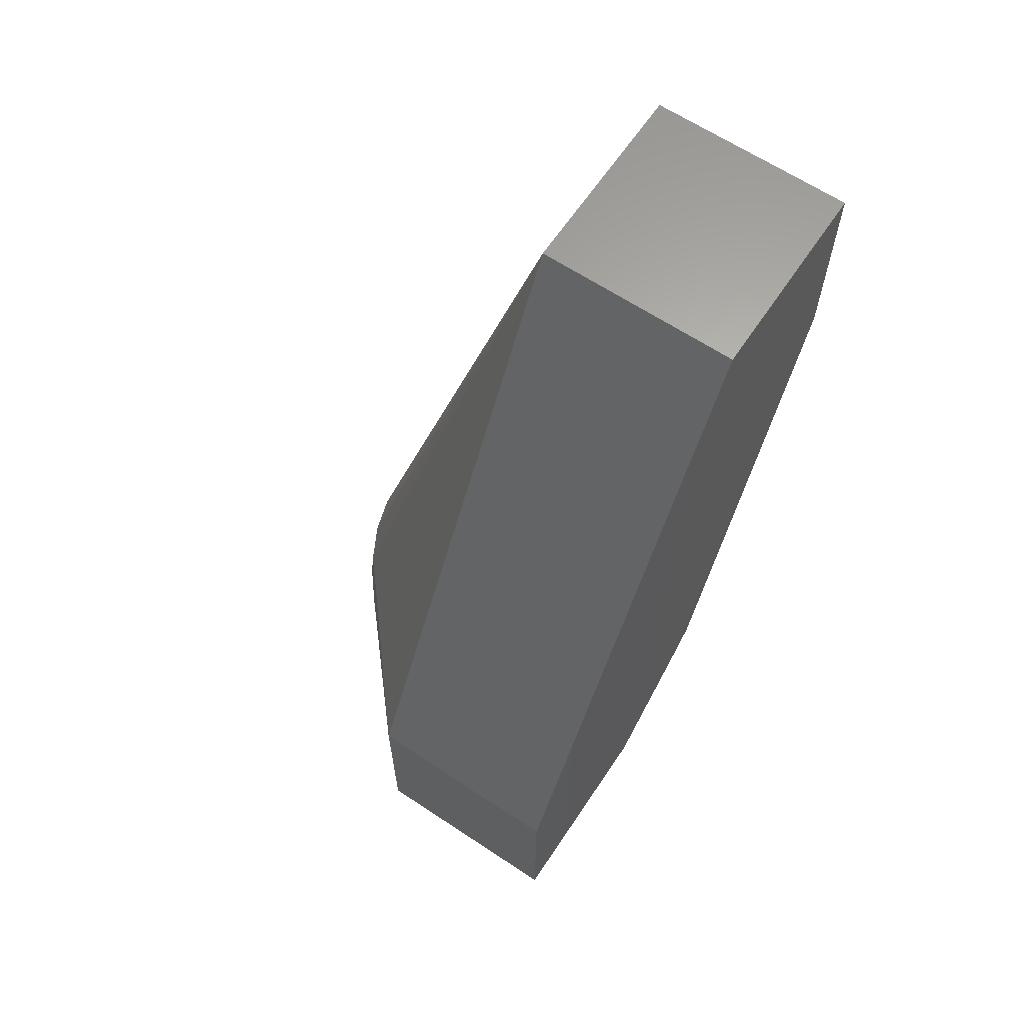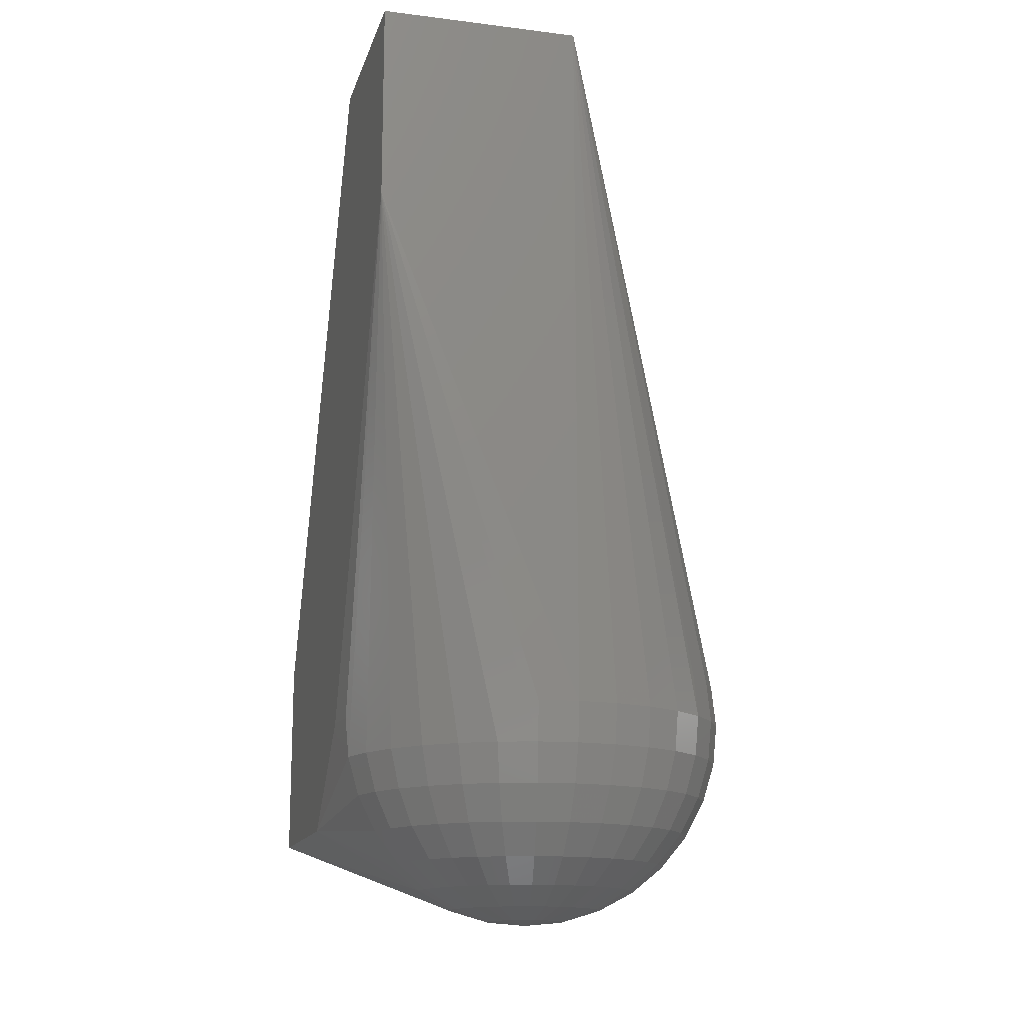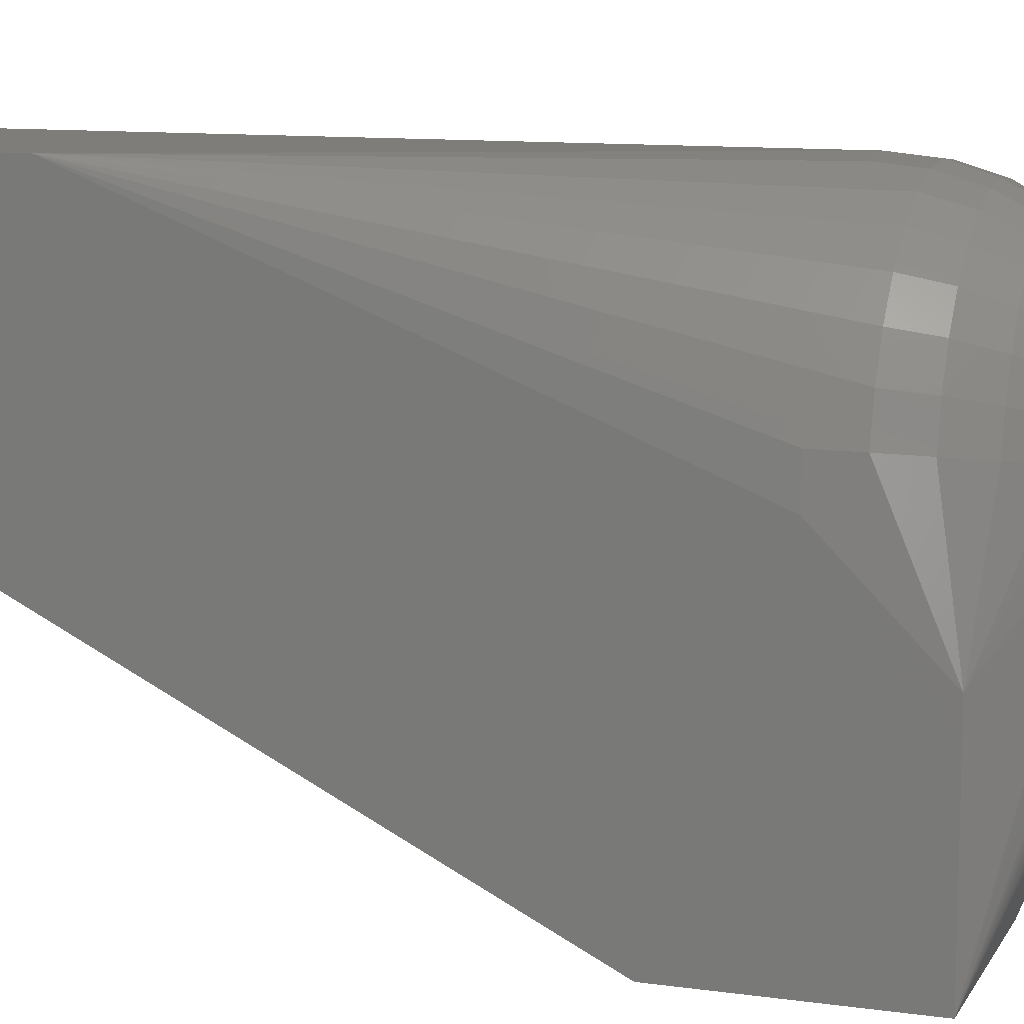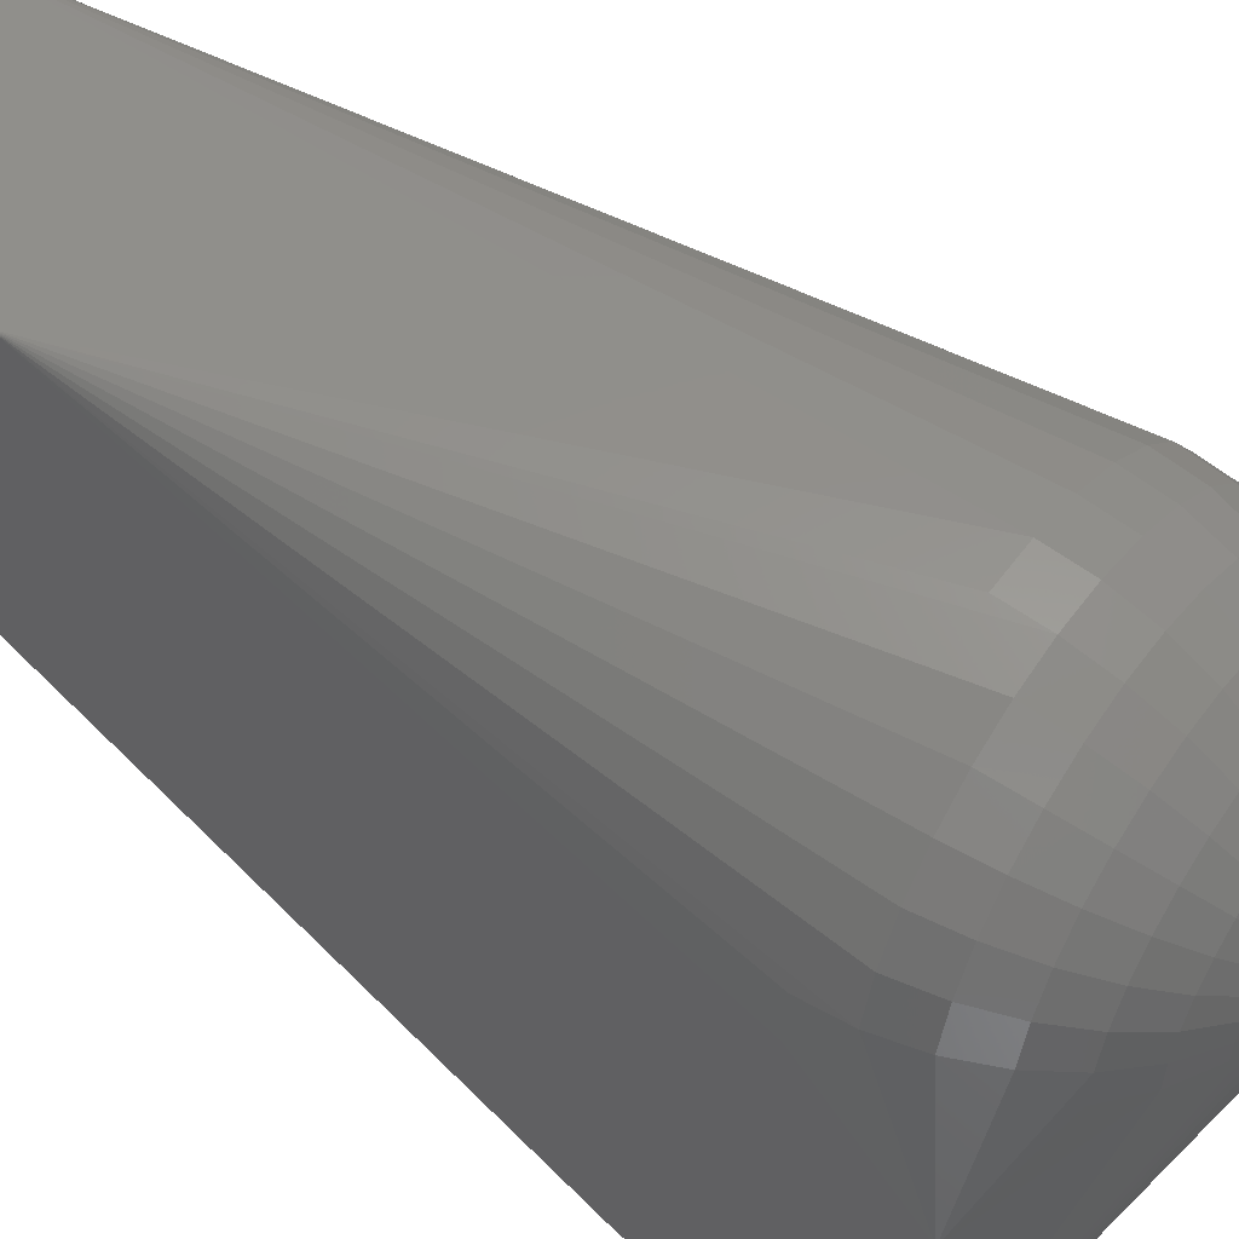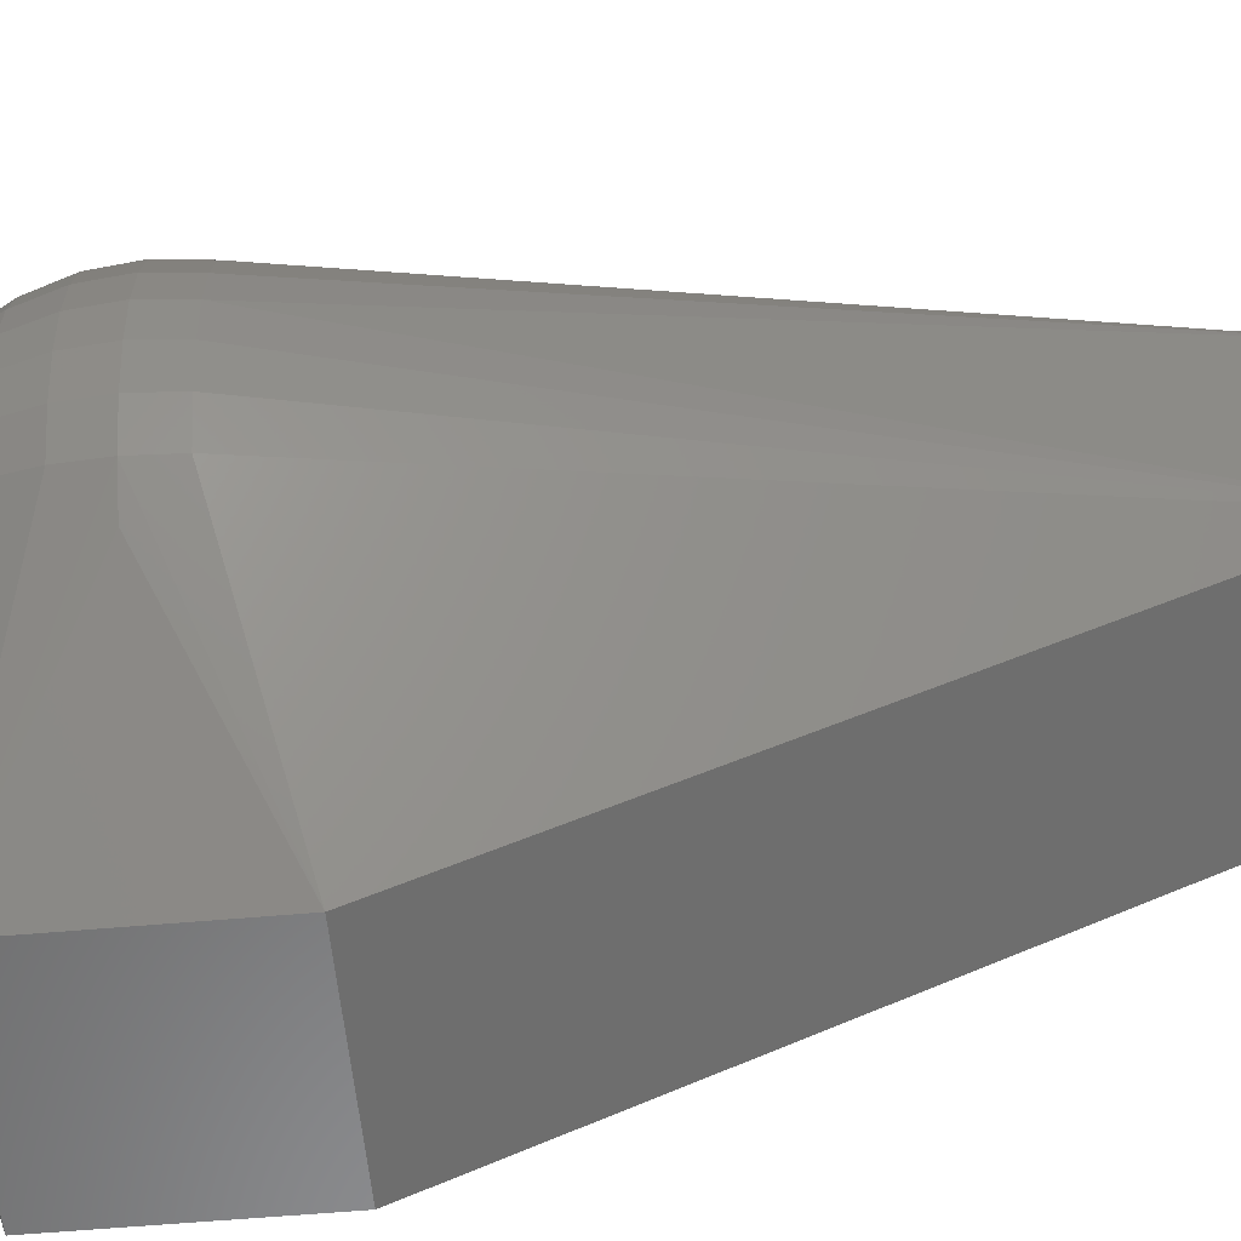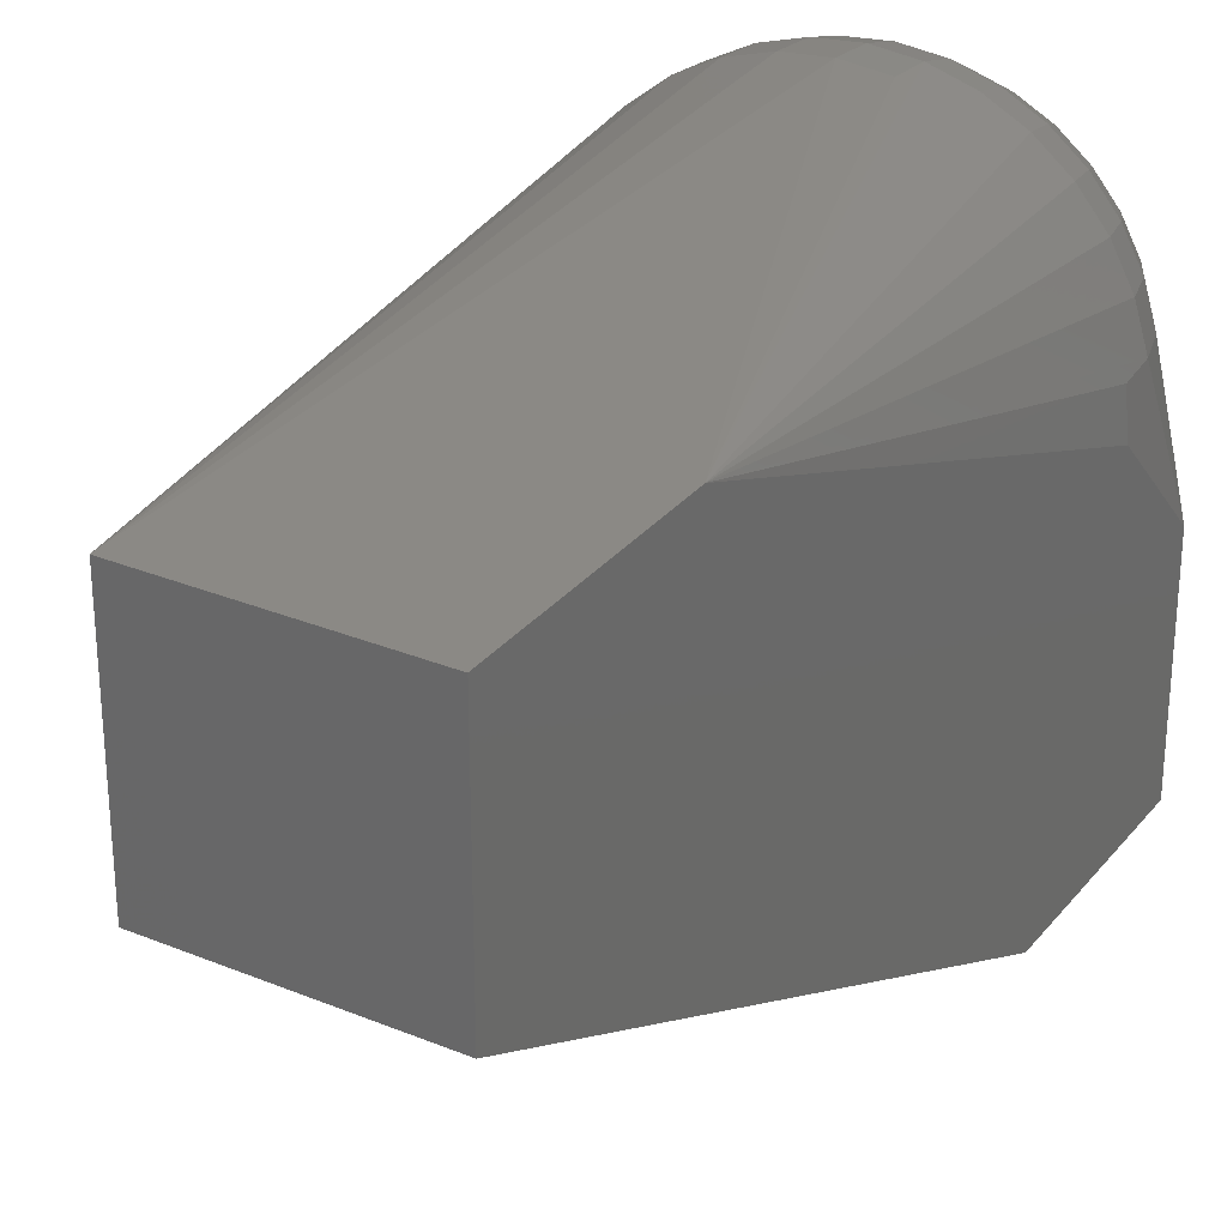
<metadata>
{"format":"stl","ext":"stl","renderer":"f3d","projection":"perspective","resolution":1024,"background":"white","views":[{"elev":64.1,"azim":33.8,"up":"+Z"},{"elev":-14.9,"azim":165.2,"up":"+Z"},{"elev":10.8,"azim":109.3,"up":"+Y"},{"elev":51.3,"azim":126.7,"up":"+Y"},{"elev":-57.1,"azim":-84.7,"up":"+Y"},{"elev":29.7,"azim":31.1,"up":"+Y"}]}
</metadata>
<code>
# stl→obj: 199 verts, 394 faces
v 1 -1.5 0.5
v 0 -1.5 0.5
v 0 -1.5 -0.5
v 1 -1.5 -0.5
v -0.7071 -0.7071 0
v 0.5449 -0.1084 -0.8315
v 0.3753 -0.07466 -0.9239
v 0 0 3.5
v -0.8155 -0.5449 0.1951
v 1 0 3.5
v 1 1 3.5
v 0 1 3.5
v -0.9808 0 0.1951
v 0.1622 -0.1084 -0.9808
v 0.1379 -0.1379 -0.9808
v 0 0 -1
v 0.8155 0.1622 -0.5556
v 1 -0.5 -0.5
v 0.6935 0.1379 -0.7071
v 0.7682 0.5133 -0.3827
v 0.8155 0.5449 -0.1951
v 0.9061 0.3753 -0.1951
v 0.8536 0.3535 -0.3827
v 0.07466 -0.1802 -0.9808
v 0.03806 -0.1913 -0.9808
v -0.6913 -0.4619 -0.5556
v -0.5879 -0.3928 -0.7071
v -0.7682 -0.5133 -0.3827
v -0.8155 -0.5449 -0.1951
v -0.9061 -0.3753 0.1951
v 0.2706 -0.2706 -0.9239
v 0.3182 -0.2126 -0.9239
v 0.3535 -0.1464 -0.9239
v 0.7071 0 -0.7071
v 0.9619 0.1913 -0.1951
v 0.9808 0.1951 0
v 1 0 0
v 0.1084 -0.1622 -0.9808
v 0.1464 -0.3535 -0.9239
v 0.07466 -0.3753 -0.9239
v 0 -0.3827 -0.9239
v -0.3087 -0.4619 -0.8315
v -0.3928 -0.3928 -0.8315
v -0.2706 -0.2706 -0.9239
v -0.2126 -0.3182 -0.9239
v -0.5 -0.5 -0.7071
v -0.4619 -0.3087 -0.8315
v -0.8536 -0.3535 -0.3827
v -0.9061 -0.3753 -0.1951
v -0.9061 -0.1802 -0.3827
v -0.8155 -0.1622 -0.5556
v -0.7682 -0.3182 -0.5556
v -0.8315 -0.5556 0
v -0.9239 -0.3827 0
v -0.9619 -0.1913 0.1951
v 0.1802 -0.07466 -0.9808
v 0.5556 0 -0.8315
v 0.5449 0.1084 -0.8315
v 0.3827 0 -0.9239
v 0.3753 0.07466 -0.9239
v 0.6913 0.4619 -0.5556
v 0.5879 0.3928 -0.7071
v 0.5 0.5 -0.7071
v 0.5879 0.5879 -0.5556
v 0.9061 0.1802 -0.3827
v 0.6533 0.6533 -0.3827
v 0.6935 0.6935 -0.1951
v 1 1 2.5
v -0.6533 -0.2706 -0.7071
v -0.5133 -0.2126 -0.8315
v 0 -0.1951 -0.9808
v -0.03806 -0.1913 -0.9808
v -0.07466 -0.3753 -0.9239
v -0.1084 -0.1622 -0.9808
v -0.1379 -0.1379 -0.9808
v -0.3182 -0.2126 -0.9239
v -0.3535 -0.1464 -0.9239
v -0.9808 -0.1951 0
v -0.9619 -0.1913 -0.1951
v -0.9239 0 -0.3827
v -0.9808 0 -0.1951
v -0.9619 0.1913 0.1951
v -0.9061 0.3753 0.1951
v -0.4619 0.6913 -0.5556
v -0.5879 0.5879 -0.5556
v -0.6533 0.6533 -0.3827
v -0.5133 0.7682 -0.3827
v -0.7071 0.7071 0
v -0.6935 0.6935 0.1951
v -0.5556 0.8315 0
v 0.1913 -0.03806 -0.9808
v 0.1951 0 -0.9808
v 0.3928 0.5879 -0.7071
v 0.4619 0.6913 -0.5556
v 0.5133 0.2126 -0.8315
v 0.6533 0.2706 -0.7071
v 0.7682 0.3182 -0.5556
v 0.5133 0.7682 -0.3827
v -0.6913 0.4619 -0.5556
v -0.7682 0.3182 -0.5556
v -0.8536 0.3535 -0.3827
v -0.7682 0.5133 -0.3827
v -0.6935 -0.1379 -0.7071
v -0.1464 -0.3535 -0.9239
v 0.1913 0.9619 -0.1951
v 0.3753 0.9061 -0.1951
v -1 0 0
v -0.8155 0.5449 0.1951
v 0.3087 0.4619 -0.8315
v 0.2126 0.5133 -0.8315
v 0.2706 0.6533 -0.7071
v 0.3928 0.3928 -0.8315
v 0.2706 0.2706 -0.9239
v 0.2126 0.3182 -0.9239
v 0.4619 0.3087 -0.8315
v 0.3182 0.2126 -0.9239
v 0.1464 0.3535 -0.9239
v 0.1379 0.1379 -0.9808
v 0.1084 0.1622 -0.9808
v 0.1913 0.03806 -0.9808
v 0.1802 0.07466 -0.9808
v 0.3535 0.1464 -0.9239
v 0.3182 0.7682 -0.5556
v 0.3535 0.8536 -0.3827
v 0.5449 0.8155 -0.1951
v 0 1 0
v -0.5 0.5 -0.7071
v -0.5879 0.3928 -0.7071
v -0.3928 0.5879 -0.7071
v -0.8155 0.1622 -0.5556
v -0.9061 0.1802 -0.3827
v -0.6533 0.2706 -0.7071
v -0.6935 0.1379 -0.7071
v -0.5449 -0.1084 -0.8315
v -0.7071 0 -0.7071
v -0.5556 0 -0.8315
v -0.07466 -0.1802 -0.9808
v 0.1802 0.9061 -0.3827
v 0.1622 0.8155 -0.5556
v -0.1802 -0.07466 -0.9808
v -0.1913 -0.03806 -0.9808
v -0.07466 0.3753 -0.9239
v -0.1464 0.3535 -0.9239
v -0.2126 0.5133 -0.8315
v -0.1084 0.5449 -0.8315
v 0 0.5556 -0.8315
v 0 0.3827 -0.9239
v 0 0.7071 -0.7071
v -0.1379 0.6935 -0.7071
v -0.9061 0.3753 -0.1951
v -0.8155 0.5449 -0.1951
v -0.6935 0.6935 -0.1951
v -0.5449 0.8155 -0.1951
v -0.8315 0.5556 0
v 0.1622 0.1084 -0.9808
v -0.3827 0.9239 0
v -0.3753 0.9061 -0.1951
v -0.1951 0.9808 0
v 0.1951 0.9808 0
v 0 0.9808 -0.1951
v -0.2706 0.6533 -0.7071
v -0.3182 0.7682 -0.5556
v -0.8315 0 -0.5556
v 0 0.9239 -0.3827
v 0 0.8315 -0.5556
v -0.1622 -0.1084 -0.9808
v -0.3087 0.4619 -0.8315
v -0.3928 0.3928 -0.8315
v -0.1951 0 -0.9808
v -0.3753 -0.07466 -0.9239
v -0.3827 0 -0.9239
v 0 0.1951 -0.9808
v -0.03806 0.1913 -0.9808
v 0.03806 0.1913 -0.9808
v 0.07466 0.1802 -0.9808
v 0.07466 0.3753 -0.9239
v 0.1084 0.5449 -0.8315
v -0.07466 0.1802 -0.9808
v 0.1379 0.6935 -0.7071
v -0.3535 0.8536 -0.3827
v -0.1622 0.8155 -0.5556
v -0.1802 0.9061 -0.3827
v -0.9239 0.3827 0
v -0.1913 0.9619 -0.1951
v -0.5449 0.1084 -0.8315
v -0.5133 0.2126 -0.8315
v -0.3753 0.07466 -0.9239
v -0.3535 0.1464 -0.9239
v -0.4619 0.3087 -0.8315
v -0.2706 0.2706 -0.9239
v -0.3182 0.2126 -0.9239
v -0.1622 0.1084 -0.9808
v -0.1802 0.07466 -0.9808
v -0.1379 0.1379 -0.9808
v -0.1913 0.03806 -0.9808
v -0.2126 0.3182 -0.9239
v -0.9808 0.1951 0
v -0.1084 0.1622 -0.9808
v -0.9619 0.1913 -0.1951
f 1 2 3
f 1 3 4
f 5 3 2
f 6 4 7
f 8 9 2
f 8 2 1
f 8 1 10
f 8 10 11
f 8 11 12
f 13 8 12
f 14 15 16
f 17 18 19
f 20 21 22
f 20 22 23
f 24 25 16
f 26 27 3
f 26 3 28
f 29 28 3
f 30 9 8
f 31 15 14
f 31 14 32
f 31 32 4
f 31 4 15
f 33 7 4
f 33 4 32
f 34 19 18
f 35 36 37
f 35 37 18
f 38 4 24
f 38 24 16
f 38 16 15
f 38 15 4
f 39 40 25
f 39 25 24
f 39 24 4
f 39 4 40
f 41 40 4
f 41 4 3
f 42 3 43
f 42 43 44
f 42 44 45
f 42 45 3
f 46 27 47
f 46 47 43
f 46 43 3
f 46 3 27
f 48 28 29
f 48 29 49
f 48 50 51
f 48 51 52
f 48 52 26
f 48 26 28
f 53 54 49
f 53 49 29
f 53 29 3
f 53 3 5
f 53 5 2
f 53 2 9
f 53 9 30
f 53 30 54
f 55 30 8
f 55 8 13
f 56 14 16
f 56 33 32
f 56 32 14
f 57 58 19
f 57 19 34
f 57 34 18
f 57 18 4
f 57 4 6
f 57 6 7
f 57 7 59
f 57 59 60
f 57 60 58
f 61 62 63
f 61 63 64
f 65 23 22
f 65 22 35
f 65 35 18
f 65 18 17
f 66 67 21
f 66 21 20
f 66 20 61
f 66 61 64
f 68 11 10
f 68 10 1
f 68 1 4
f 68 4 18
f 68 18 37
f 68 37 36
f 68 36 35
f 68 35 22
f 68 22 21
f 68 21 67
f 69 27 26
f 69 26 52
f 70 47 27
f 70 27 69
f 71 25 40
f 71 40 41
f 71 72 16
f 71 16 25
f 73 72 71
f 73 71 41
f 73 41 3
f 74 45 44
f 74 44 75
f 74 75 16
f 76 44 43
f 76 43 47
f 76 47 70
f 76 70 77
f 78 54 30
f 78 30 55
f 79 49 54
f 79 54 78
f 79 50 48
f 79 48 49
f 80 50 79
f 80 79 81
f 82 13 12
f 82 12 83
f 84 85 86
f 84 86 87
f 88 89 12
f 88 12 90
f 91 92 59
f 91 59 7
f 91 7 33
f 91 33 56
f 91 56 16
f 91 16 92
f 93 94 64
f 93 64 63
f 95 96 19
f 95 19 58
f 97 17 19
f 97 19 96
f 97 96 62
f 97 62 61
f 97 61 20
f 97 20 23
f 97 23 65
f 97 65 17
f 98 66 64
f 98 64 94
f 99 100 101
f 99 101 102
f 99 102 86
f 99 86 85
f 103 69 52
f 103 52 51
f 104 73 3
f 104 3 45
f 105 68 106
f 107 81 79
f 107 79 78
f 107 78 55
f 107 55 13
f 108 83 12
f 108 12 89
f 109 110 111
f 109 111 93
f 109 93 63
f 109 63 112
f 109 112 113
f 109 113 114
f 115 112 63
f 115 63 62
f 115 62 96
f 115 96 95
f 115 116 113
f 115 113 112
f 117 110 109
f 117 109 114
f 118 119 114
f 118 114 113
f 118 16 119
f 120 16 121
f 120 60 59
f 120 59 92
f 120 92 16
f 122 60 120
f 122 120 121
f 122 116 115
f 122 115 95
f 122 95 58
f 122 58 60
f 123 94 93
f 123 93 111
f 123 124 98
f 123 98 94
f 125 67 66
f 125 66 98
f 125 98 124
f 125 124 106
f 125 106 68
f 125 68 67
f 126 12 11
f 126 11 68
f 127 128 99
f 127 99 85
f 127 85 84
f 127 84 129
f 130 131 101
f 130 101 100
f 132 133 130
f 132 130 100
f 132 100 99
f 132 99 128
f 134 70 69
f 134 69 103
f 134 103 135
f 134 135 136
f 137 72 73
f 137 73 104
f 137 104 45
f 137 45 74
f 137 74 16
f 137 16 72
f 138 105 106
f 138 106 124
f 138 124 123
f 138 123 139
f 140 141 16
f 142 143 144
f 142 144 145
f 142 145 146
f 142 146 147
f 148 146 145
f 148 145 149
f 150 151 102
f 150 102 101
f 152 153 87
f 152 87 86
f 152 86 102
f 152 102 151
f 152 88 90
f 152 90 153
f 154 108 89
f 154 89 88
f 154 88 152
f 154 152 151
f 155 121 16
f 155 16 118
f 155 118 113
f 155 113 116
f 155 116 122
f 155 122 121
f 156 157 153
f 156 153 90
f 156 90 12
f 158 156 12
f 158 12 126
f 159 105 160
f 159 160 126
f 159 126 68
f 159 68 105
f 161 149 145
f 161 145 144
f 161 129 84
f 161 84 162
f 163 51 50
f 163 50 80
f 163 80 131
f 163 131 130
f 163 130 133
f 163 133 135
f 163 135 103
f 163 103 51
f 164 160 105
f 164 105 138
f 164 138 139
f 164 139 165
f 166 76 77
f 166 77 140
f 166 140 16
f 166 16 75
f 166 75 44
f 166 44 76
f 167 168 127
f 167 127 129
f 167 129 161
f 167 161 144
f 169 16 141
f 170 134 136
f 170 136 171
f 170 171 169
f 170 169 141
f 170 141 140
f 170 140 77
f 170 77 70
f 170 70 134
f 172 173 142
f 172 142 147
f 172 174 16
f 172 16 173
f 175 119 16
f 175 16 174
f 175 117 114
f 175 114 119
f 176 117 175
f 176 175 174
f 176 174 172
f 176 172 147
f 176 147 146
f 176 146 177
f 176 177 110
f 176 110 117
f 178 173 16
f 178 143 142
f 178 142 173
f 179 111 110
f 179 110 177
f 179 177 146
f 179 146 148
f 179 148 165
f 179 165 139
f 179 139 123
f 179 123 111
f 180 162 84
f 180 84 87
f 180 87 153
f 180 153 157
f 181 165 148
f 181 148 149
f 181 149 161
f 181 161 162
f 181 162 180
f 181 180 182
f 181 182 164
f 181 164 165
f 183 83 108
f 183 108 154
f 183 154 151
f 183 151 150
f 184 157 156
f 184 156 158
f 184 158 126
f 184 126 160
f 184 160 164
f 184 164 182
f 184 182 180
f 184 180 157
f 185 136 135
f 185 135 133
f 185 133 132
f 185 132 186
f 185 187 171
f 185 171 136
f 188 187 185
f 188 185 186
f 189 168 190
f 189 190 191
f 189 191 188
f 189 188 186
f 189 186 132
f 189 132 128
f 189 128 127
f 189 127 168
f 192 193 188
f 192 188 191
f 192 191 190
f 192 190 194
f 192 194 16
f 192 16 193
f 195 193 16
f 195 16 169
f 195 169 171
f 195 171 187
f 195 187 188
f 195 188 193
f 196 190 168
f 196 168 167
f 196 167 144
f 196 144 143
f 197 107 13
f 197 13 82
f 197 82 83
f 197 83 183
f 198 194 190
f 198 190 196
f 198 196 143
f 198 143 178
f 198 178 16
f 198 16 194
f 199 81 107
f 199 107 197
f 199 197 183
f 199 183 150
f 199 150 101
f 199 101 131
f 199 131 80
f 199 80 81

</code>
